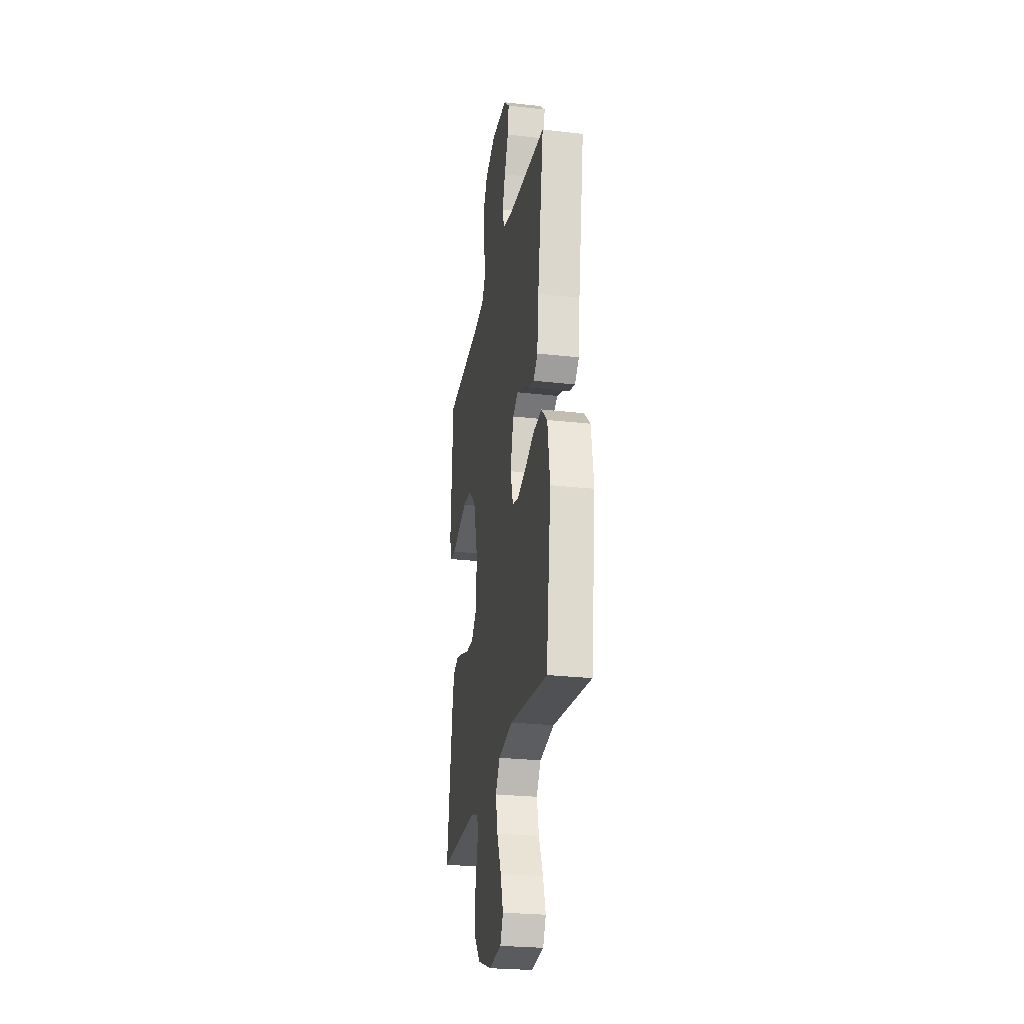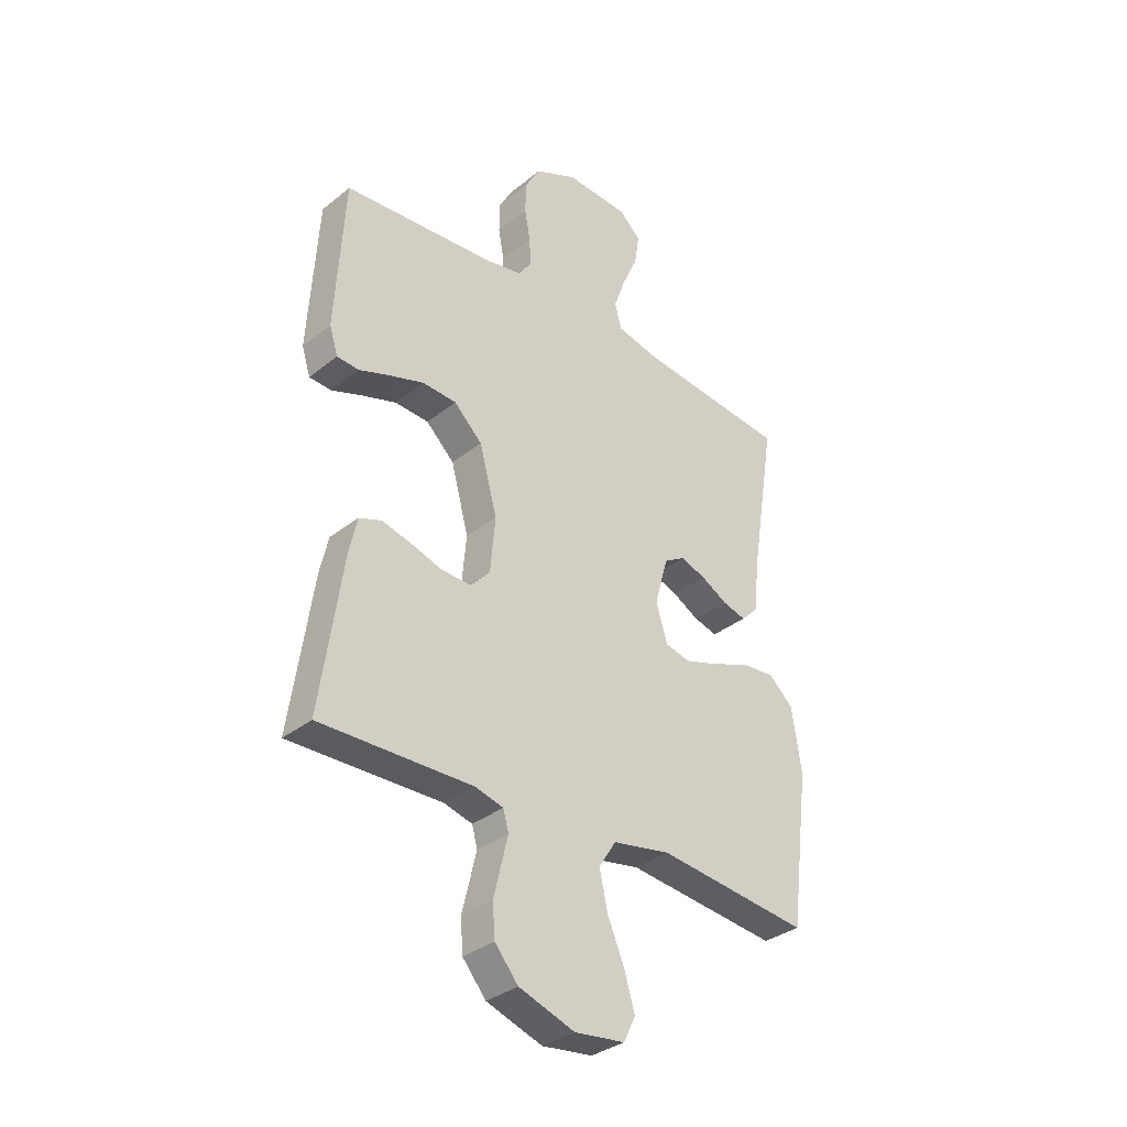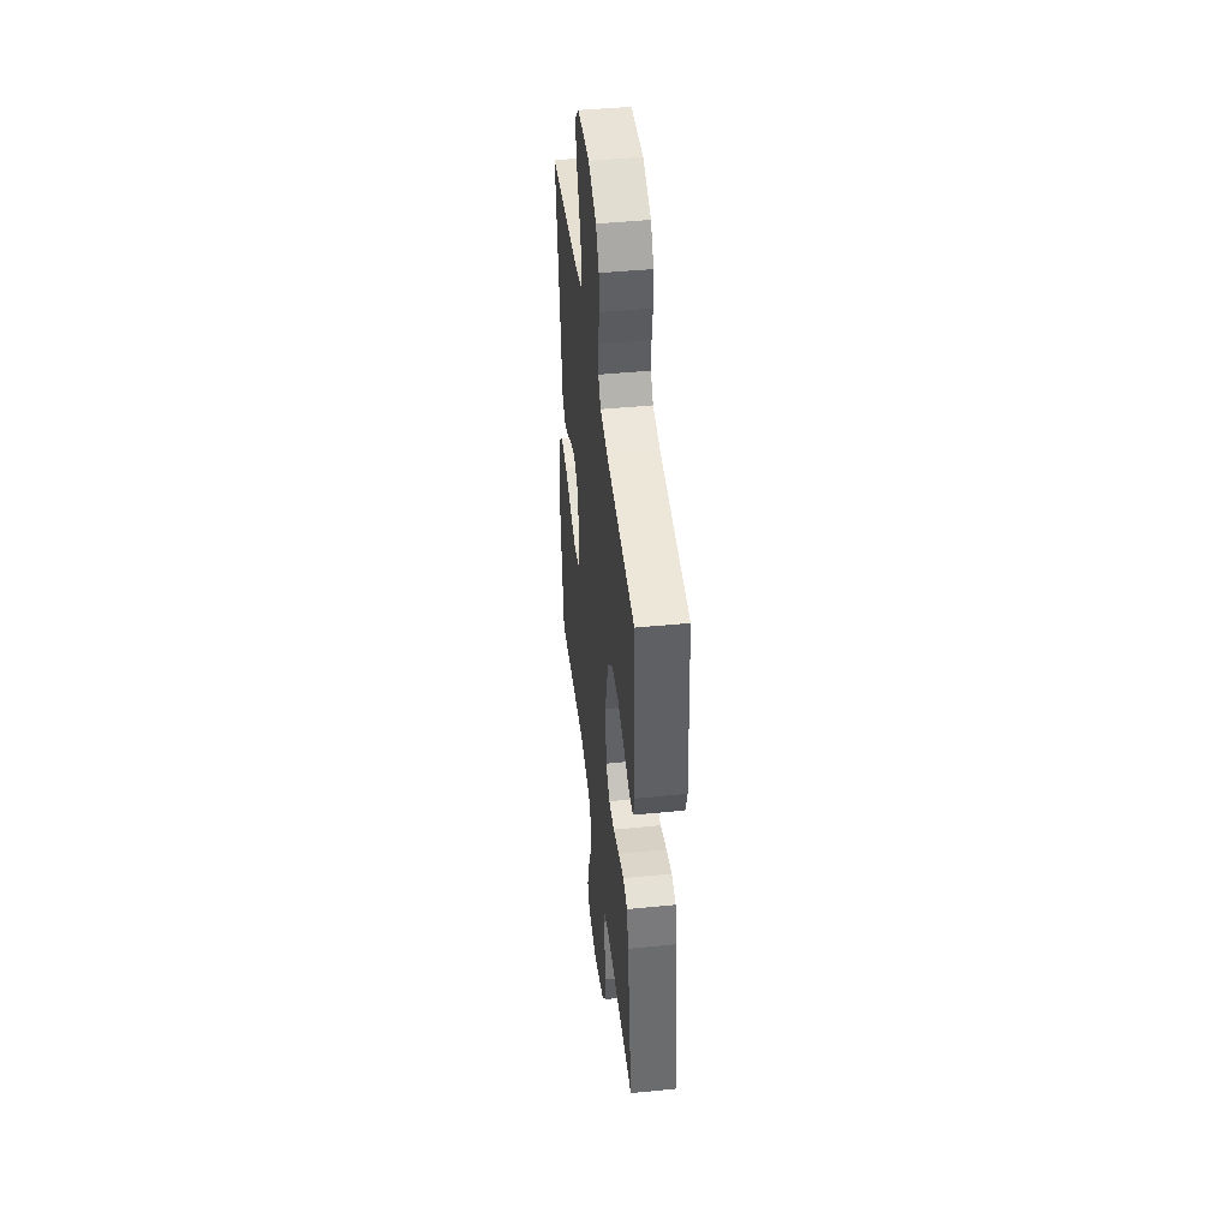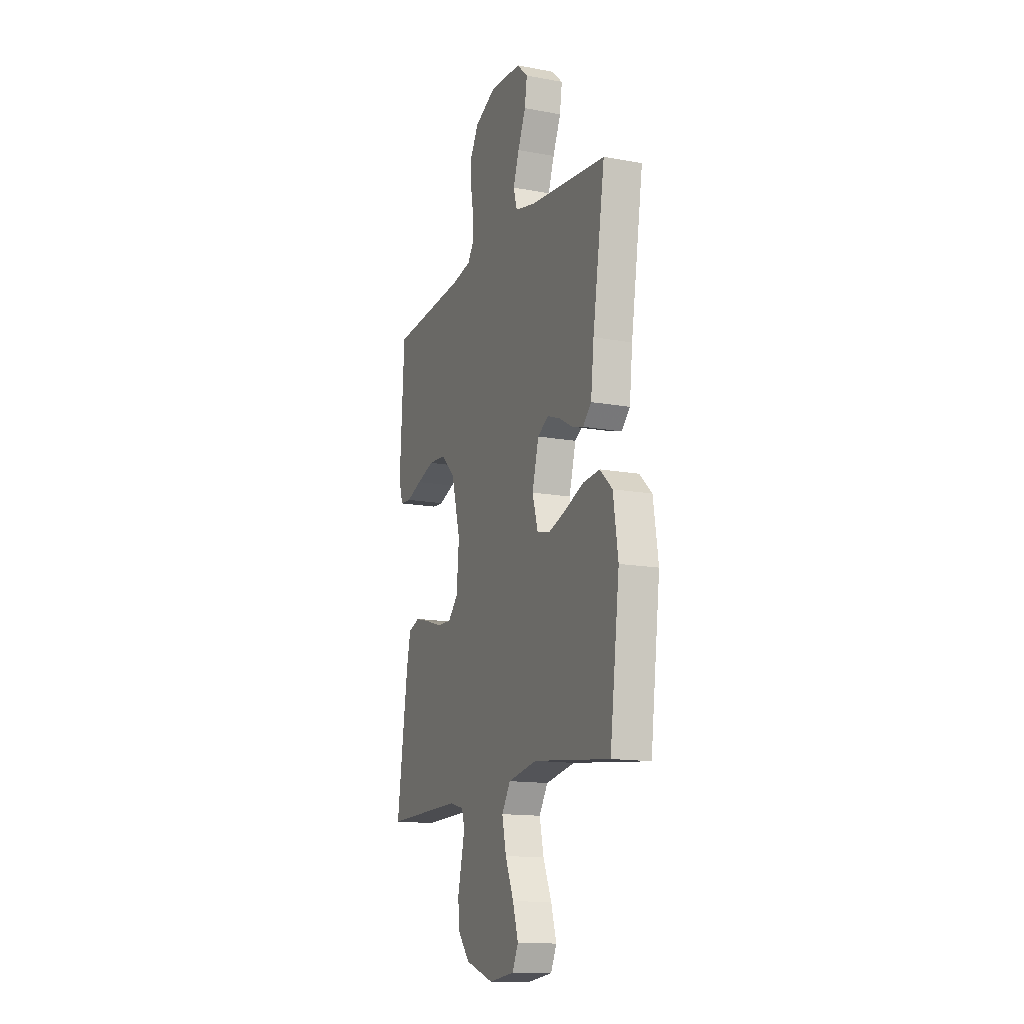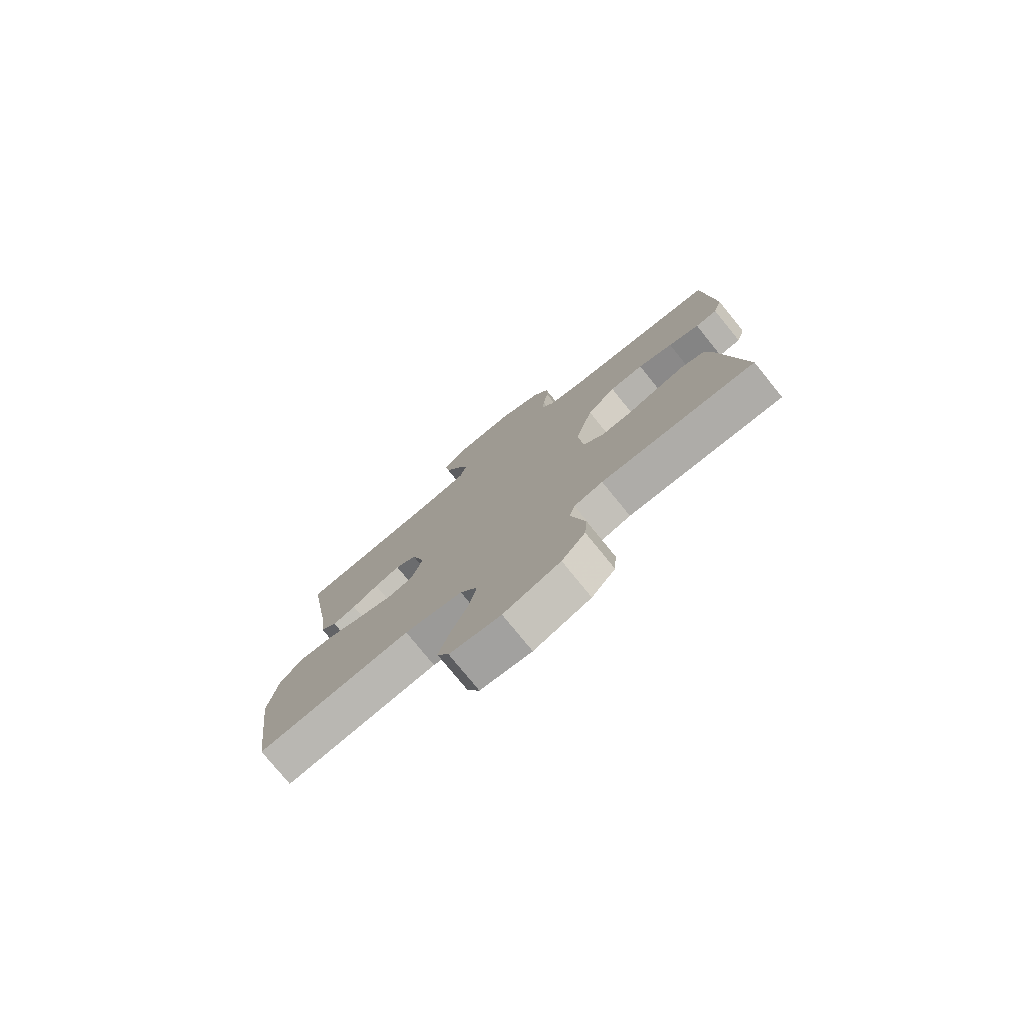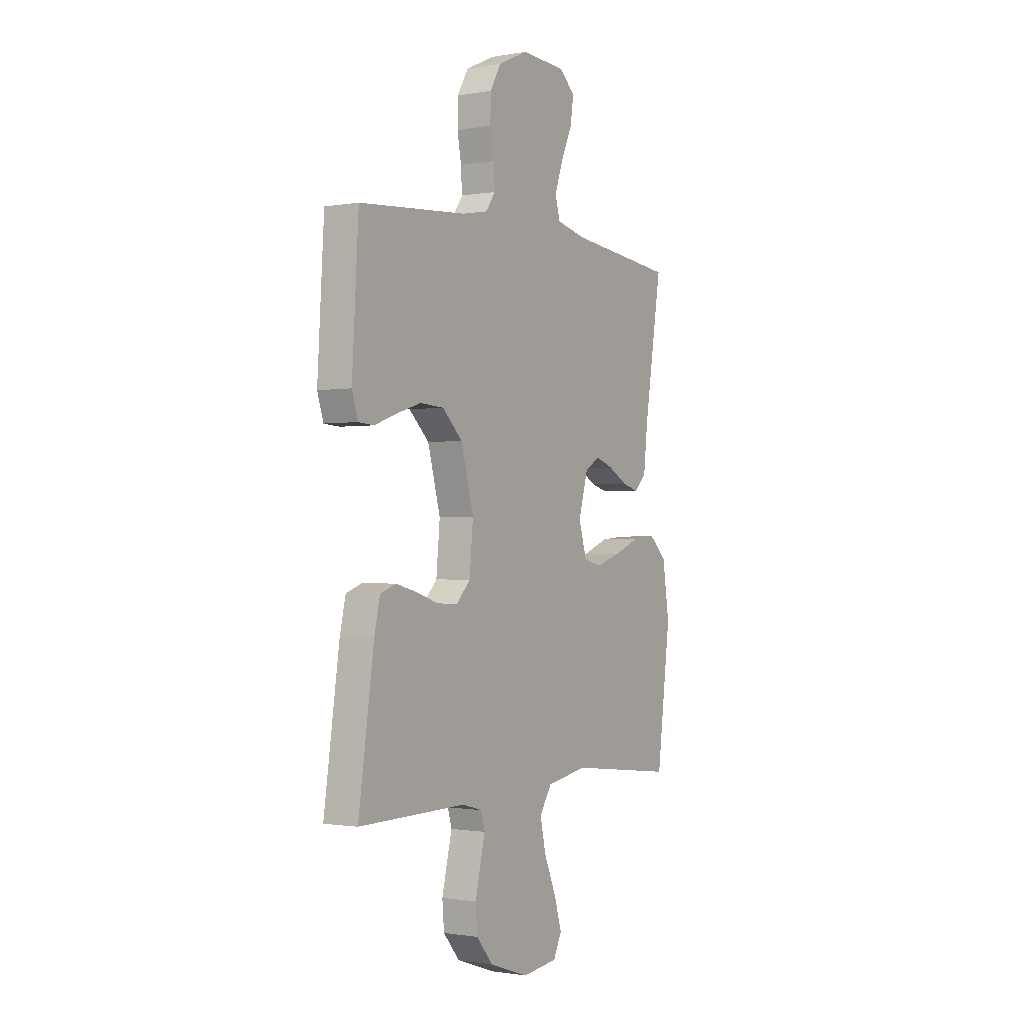
<metadata>
{"format":"obj","ext":"obj","renderer":"f3d","projection":"perspective","resolution":1024,"background":"white","views":[{"elev":-26.1,"azim":79.8,"up":"+Z"},{"elev":-33.8,"azim":-42.9,"up":"+Z"},{"elev":45.0,"azim":-96.6,"up":"+Z"},{"elev":-14.3,"azim":67.9,"up":"+Z"},{"elev":-77.6,"azim":-140.9,"up":"+Z"},{"elev":-1.1,"azim":-57.3,"up":"+Z"}]}
</metadata>
<code>
v 0.5 0.07 -0.5
v 0.2 0.07 -0.466
v 0.086 0.07 -0.487
v 0.052 0.07 -0.54
v 0.068 0.07 -0.613
v 0.101 0.07 -0.691
v 0.122 0.07 -0.761
v 0.099 0.07 -0.809
v 0 0.07 -0.821
v -0.11 0.07 -0.783
v -0.156 0.07 -0.728
v -0.161 0.07 -0.666
v -0.146 0.07 -0.603
v -0.133 0.07 -0.549
v -0.144 0.07 -0.51
v -0.2 0.07 -0.495
v -0.5 0.07 -0.5
v -0.457 0.07 -0.2
v -0.441 0.07 -0.129
v -0.397 0.07 -0.113
v -0.339 0.07 -0.128
v -0.276 0.07 -0.148
v -0.219 0.07 -0.15
v -0.18 0.07 -0.109
v -0.17 0.07 0
v -0.205 0.07 0.13
v -0.261 0.07 0.184
v -0.328 0.07 0.188
v -0.397 0.07 0.166
v -0.458 0.07 0.144
v -0.501 0.07 0.147
v -0.518 0.07 0.2
v -0.5 0.07 0.5
v -0.2 0.07 0.523
v -0.127 0.07 0.537
v -0.101 0.07 0.575
v -0.104 0.07 0.629
v -0.115 0.07 0.69
v -0.114 0.07 0.752
v -0.083 0.07 0.806
v 0 0.07 0.844
v 0.125 0.07 0.837
v 0.168 0.07 0.797
v 0.159 0.07 0.736
v 0.128 0.07 0.666
v 0.105 0.07 0.601
v 0.119 0.07 0.552
v 0.2 0.07 0.533
v 0.5 0.07 0.5
v 0.452 0.07 0.2
v 0.44 0.07 0.092
v 0.407 0.07 0.059
v 0.361 0.07 0.072
v 0.309 0.07 0.101
v 0.259 0.07 0.119
v 0.217 0.07 0.094
v 0.191 0.07 0
v 0.213 0.07 -0.075
v 0.263 0.07 -0.087
v 0.331 0.07 -0.065
v 0.404 0.07 -0.036
v 0.471 0.07 -0.03
v 0.519 0.07 -0.075
v 0.538 0.07 -0.2
v 0.5 0 -0.5
v 0.2 0 -0.466
v 0.086 0 -0.487
v 0.052 0 -0.54
v 0.068 0 -0.613
v 0.101 0 -0.691
v 0.122 0 -0.761
v 0.099 0 -0.809
v 0 0 -0.821
v -0.11 0 -0.783
v -0.156 0 -0.728
v -0.161 0 -0.666
v -0.146 0 -0.603
v -0.133 0 -0.549
v -0.144 0 -0.51
v -0.2 0 -0.495
v -0.5 0 -0.5
v -0.457 0 -0.2
v -0.441 0 -0.129
v -0.397 0 -0.113
v -0.339 0 -0.128
v -0.276 0 -0.148
v -0.219 0 -0.15
v -0.18 0 -0.109
v -0.17 0 0
v -0.205 0 0.13
v -0.261 0 0.184
v -0.328 0 0.188
v -0.397 0 0.166
v -0.458 0 0.144
v -0.501 0 0.147
v -0.518 0 0.2
v -0.5 0 0.5
v -0.2 0 0.523
v -0.127 0 0.537
v -0.101 0 0.575
v -0.104 0 0.629
v -0.115 0 0.69
v -0.114 0 0.752
v -0.083 0 0.806
v 0 0 0.844
v 0.125 0 0.837
v 0.168 0 0.797
v 0.159 0 0.736
v 0.128 0 0.666
v 0.105 0 0.601
v 0.119 0 0.552
v 0.2 0 0.533
v 0.5 0 0.5
v 0.452 0 0.2
v 0.44 0 0.092
v 0.407 0 0.059
v 0.361 0 0.072
v 0.309 0 0.101
v 0.259 0 0.119
v 0.217 0 0.094
v 0.191 0 0
v 0.213 0 -0.075
v 0.263 0 -0.087
v 0.331 0 -0.065
v 0.404 0 -0.036
v 0.471 0 -0.03
v 0.519 0 -0.075
v 0.538 0 -0.2
f 63 64 1 2
f 60 61 62 63
f 59 60 63 2
f 58 59 2 3
f 57 58 3 4
f 51 52 53 54
f 50 51 54 55
f 48 49 50 55
f 47 48 55 56
f 42 43 44 45
f 42 45 46
f 41 42 46
f 37 38 39 40
f 36 37 40 41
f 31 32 33 34
f 29 30 31 34
f 28 29 34 35
f 27 28 35 36
f 19 20 21 22
f 17 18 19 22
f 16 17 22 23
f 15 16 23 24
f 11 12 13 14
f 9 10 11 14
f 5 6 7 8
f 4 5 8 9
f 46 47 56 57
f 36 41 46 57
f 26 27 36 57
f 25 26 57 4
f 14 15 24 25
f 4 9 14 25
f 66 65 128 127
f 127 126 125 124
f 66 127 124 123
f 67 66 123 122
f 68 67 122 121
f 118 117 116 115
f 119 118 115 114
f 119 114 113 112
f 120 119 112 111
f 109 108 107 106
f 110 109 106
f 110 106 105
f 104 103 102 101
f 105 104 101 100
f 98 97 96 95
f 98 95 94 93
f 99 98 93 92
f 100 99 92 91
f 86 85 84 83
f 86 83 82 81
f 87 86 81 80
f 88 87 80 79
f 78 77 76 75
f 78 75 74 73
f 72 71 70 69
f 73 72 69 68
f 121 120 111 110
f 121 110 105 100
f 121 100 91 90
f 68 121 90 89
f 89 88 79 78
f 89 78 73 68
f 1 65 66 2
f 2 66 67 3
f 3 67 68 4
f 4 68 69 5
f 5 69 70 6
f 6 70 71 7
f 7 71 72 8
f 8 72 73 9
f 9 73 74 10
f 10 74 75 11
f 11 75 76 12
f 12 76 77 13
f 13 77 78 14
f 14 78 79 15
f 15 79 80 16
f 16 80 81 17
f 17 81 82 18
f 18 82 83 19
f 19 83 84 20
f 20 84 85 21
f 21 85 86 22
f 22 86 87 23
f 23 87 88 24
f 24 88 89 25
f 25 89 90 26
f 26 90 91 27
f 27 91 92 28
f 28 92 93 29
f 29 93 94 30
f 30 94 95 31
f 31 95 96 32
f 32 96 97 33
f 33 97 98 34
f 34 98 99 35
f 35 99 100 36
f 36 100 101 37
f 37 101 102 38
f 38 102 103 39
f 39 103 104 40
f 40 104 105 41
f 41 105 106 42
f 42 106 107 43
f 43 107 108 44
f 44 108 109 45
f 45 109 110 46
f 46 110 111 47
f 47 111 112 48
f 48 112 113 49
f 49 113 114 50
f 50 114 115 51
f 51 115 116 52
f 52 116 117 53
f 53 117 118 54
f 54 118 119 55
f 55 119 120 56
f 56 120 121 57
f 57 121 122 58
f 58 122 123 59
f 59 123 124 60
f 60 124 125 61
f 61 125 126 62
f 62 126 127 63
f 63 127 128 64
f 64 128 65 1

</code>
